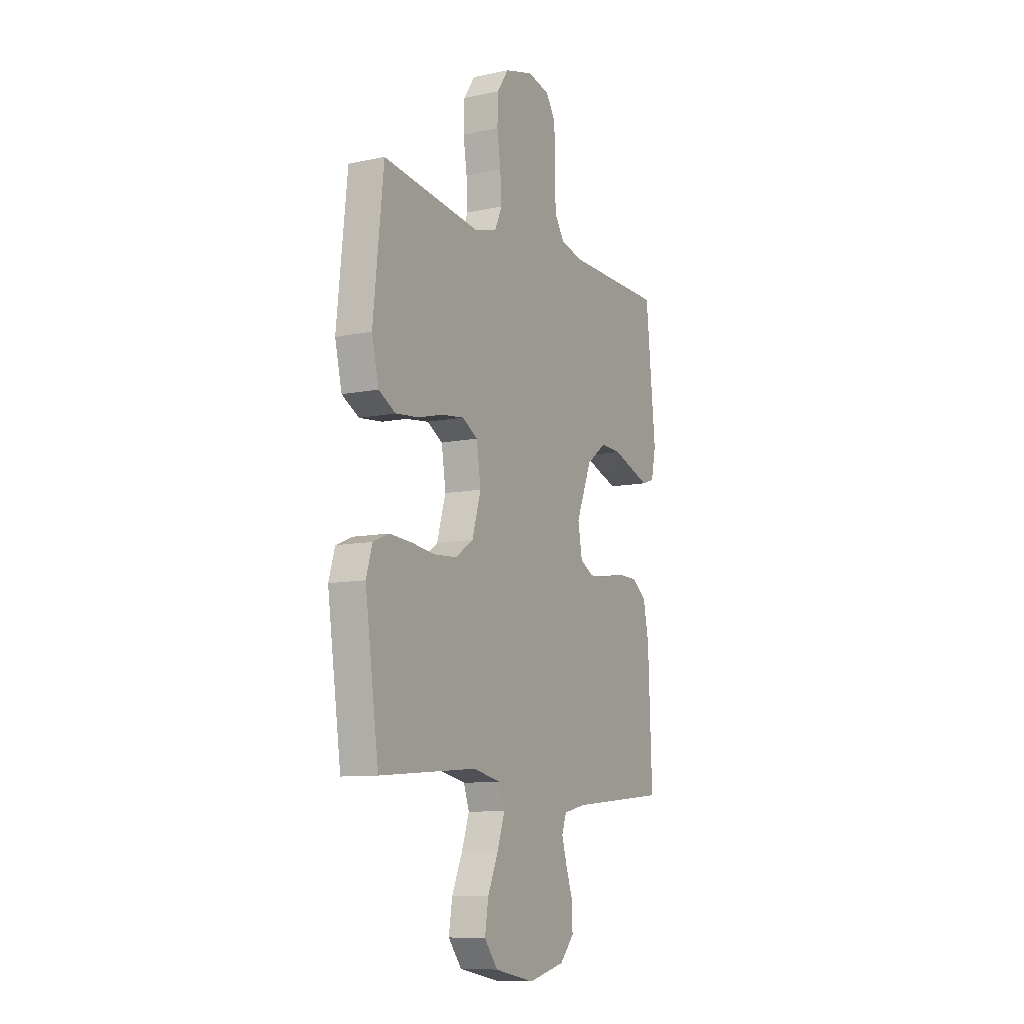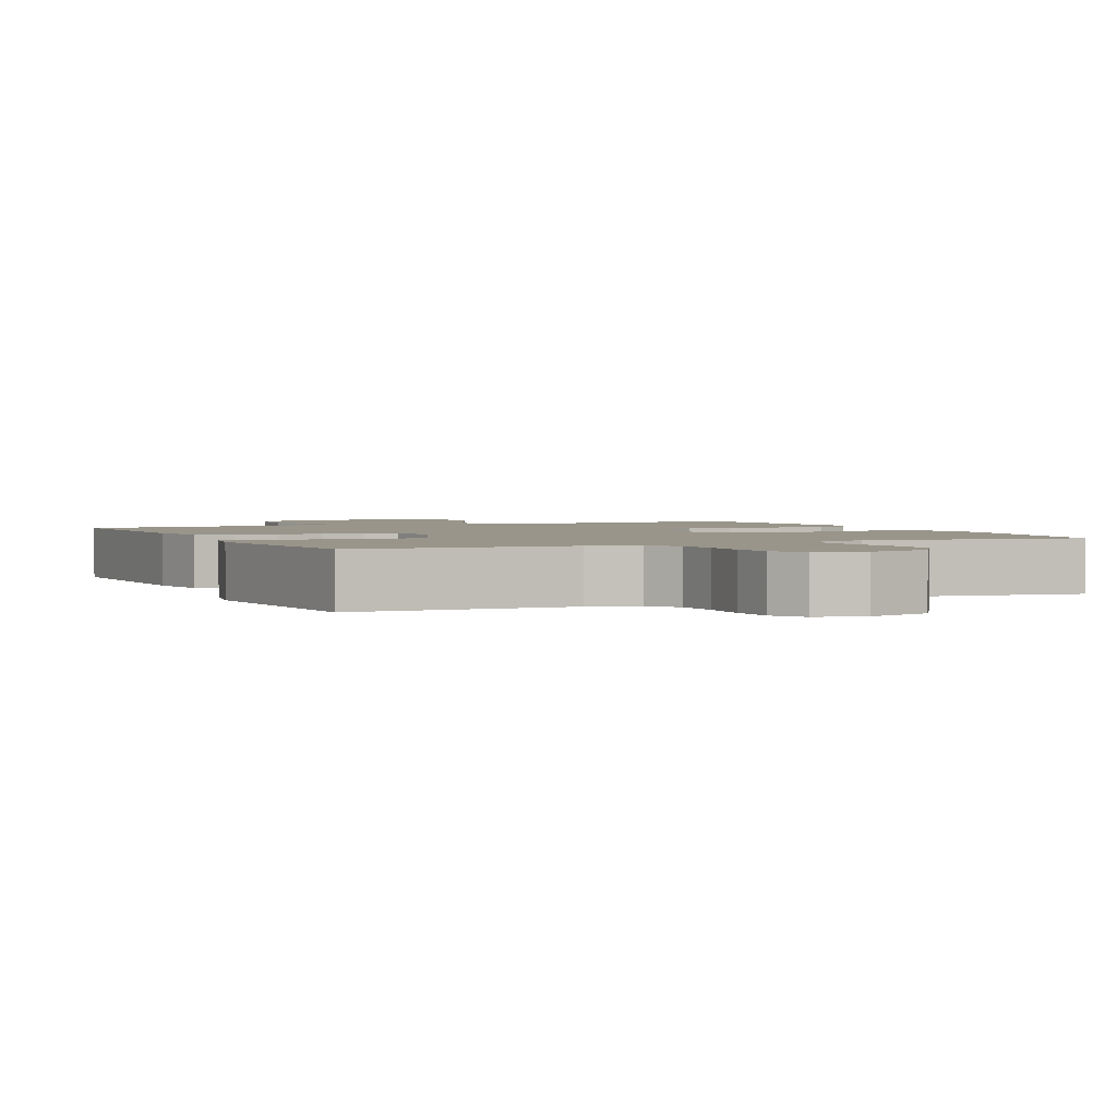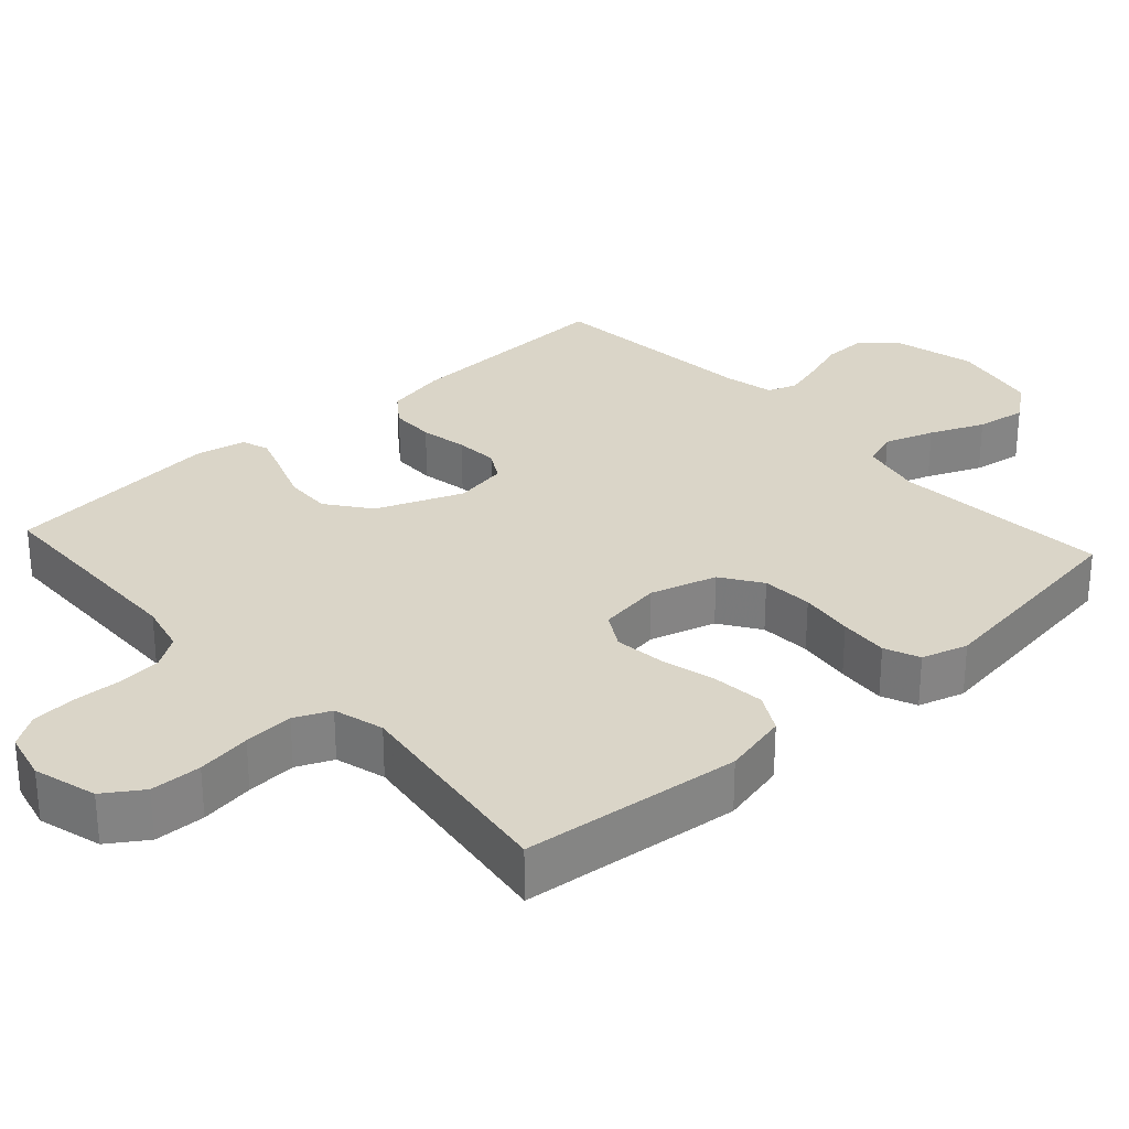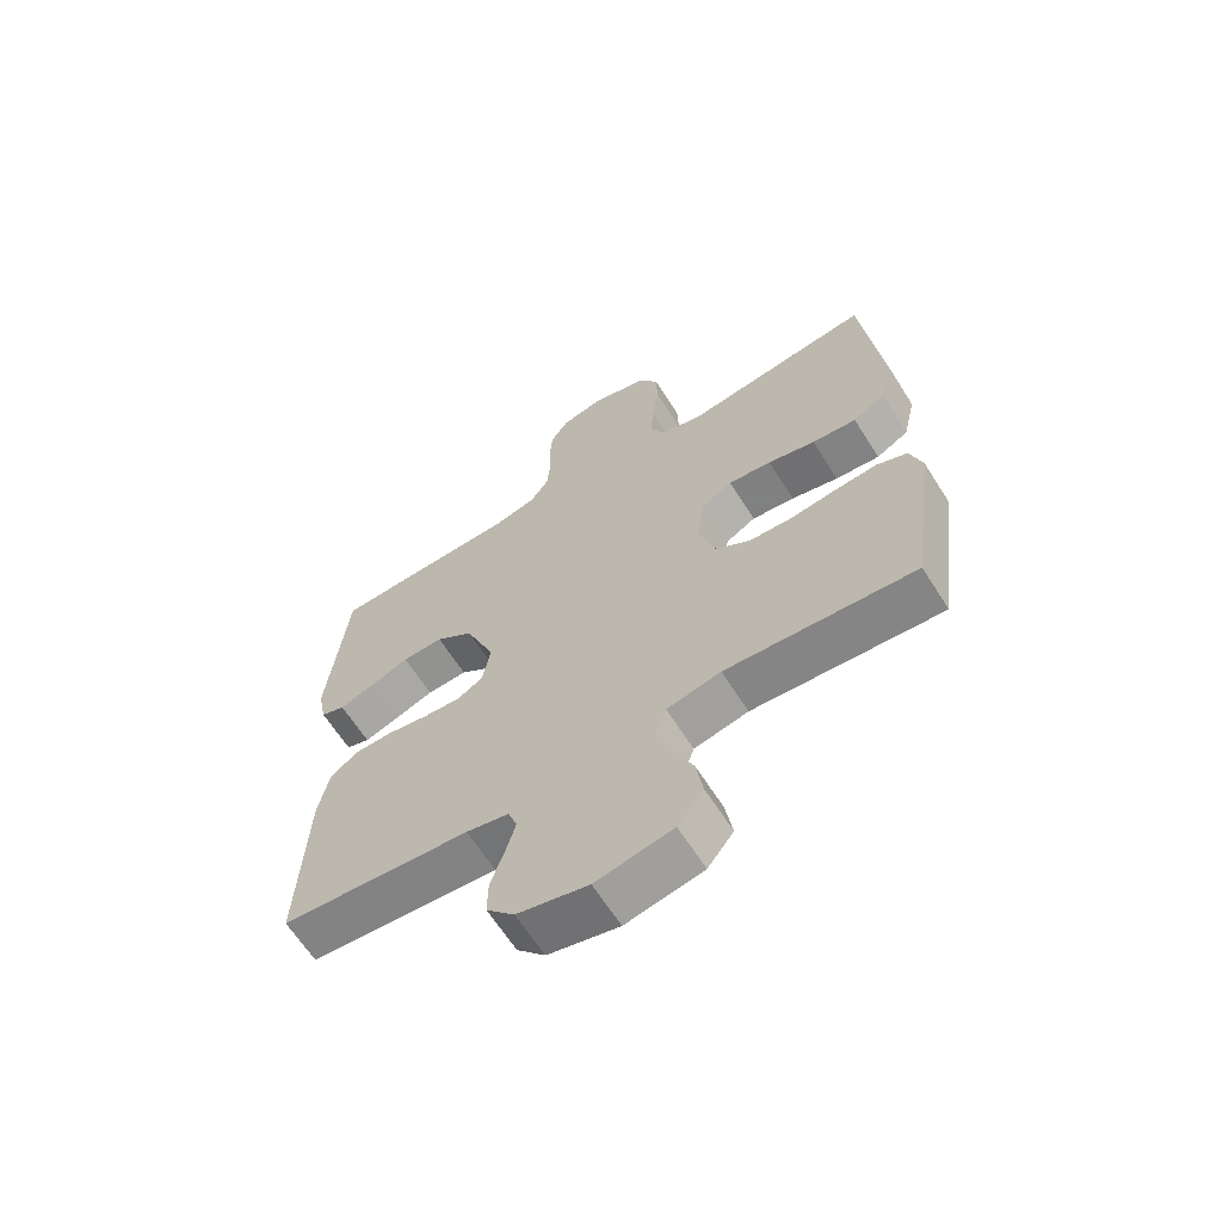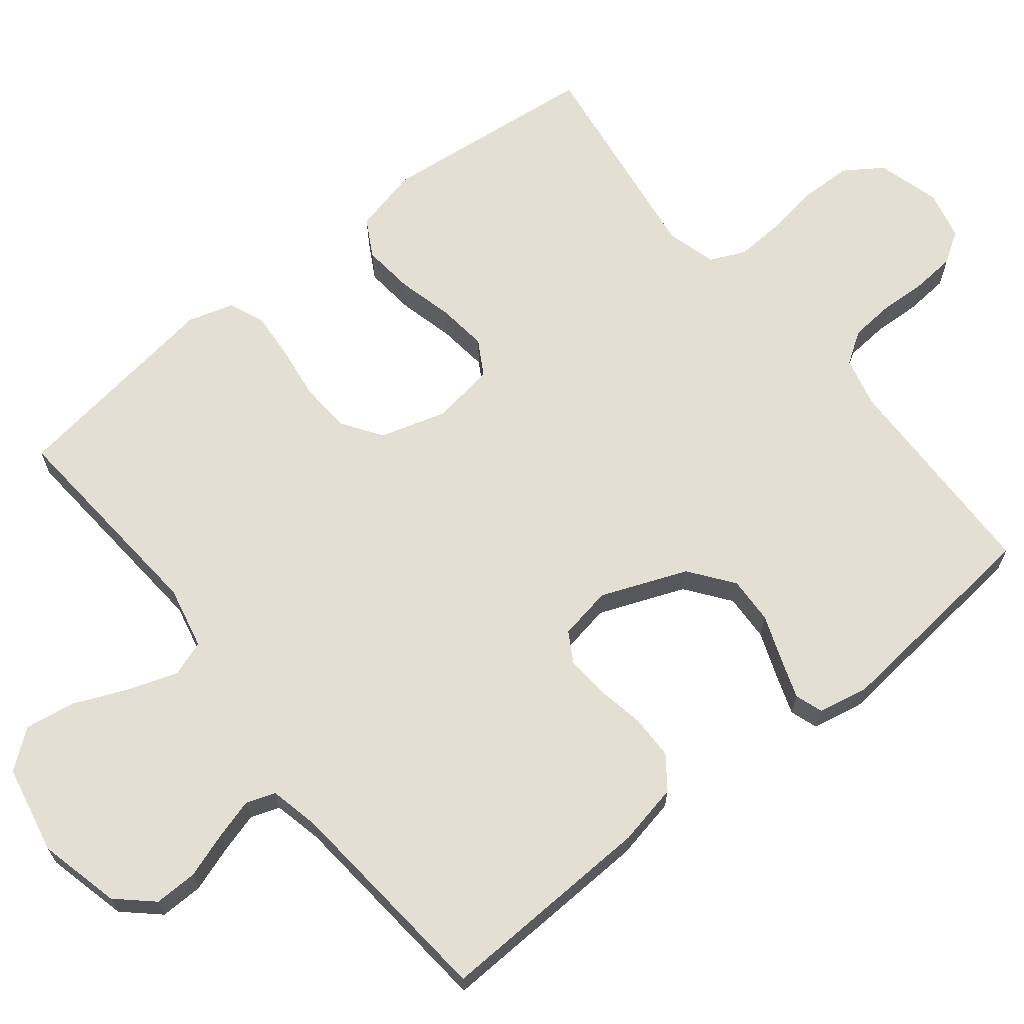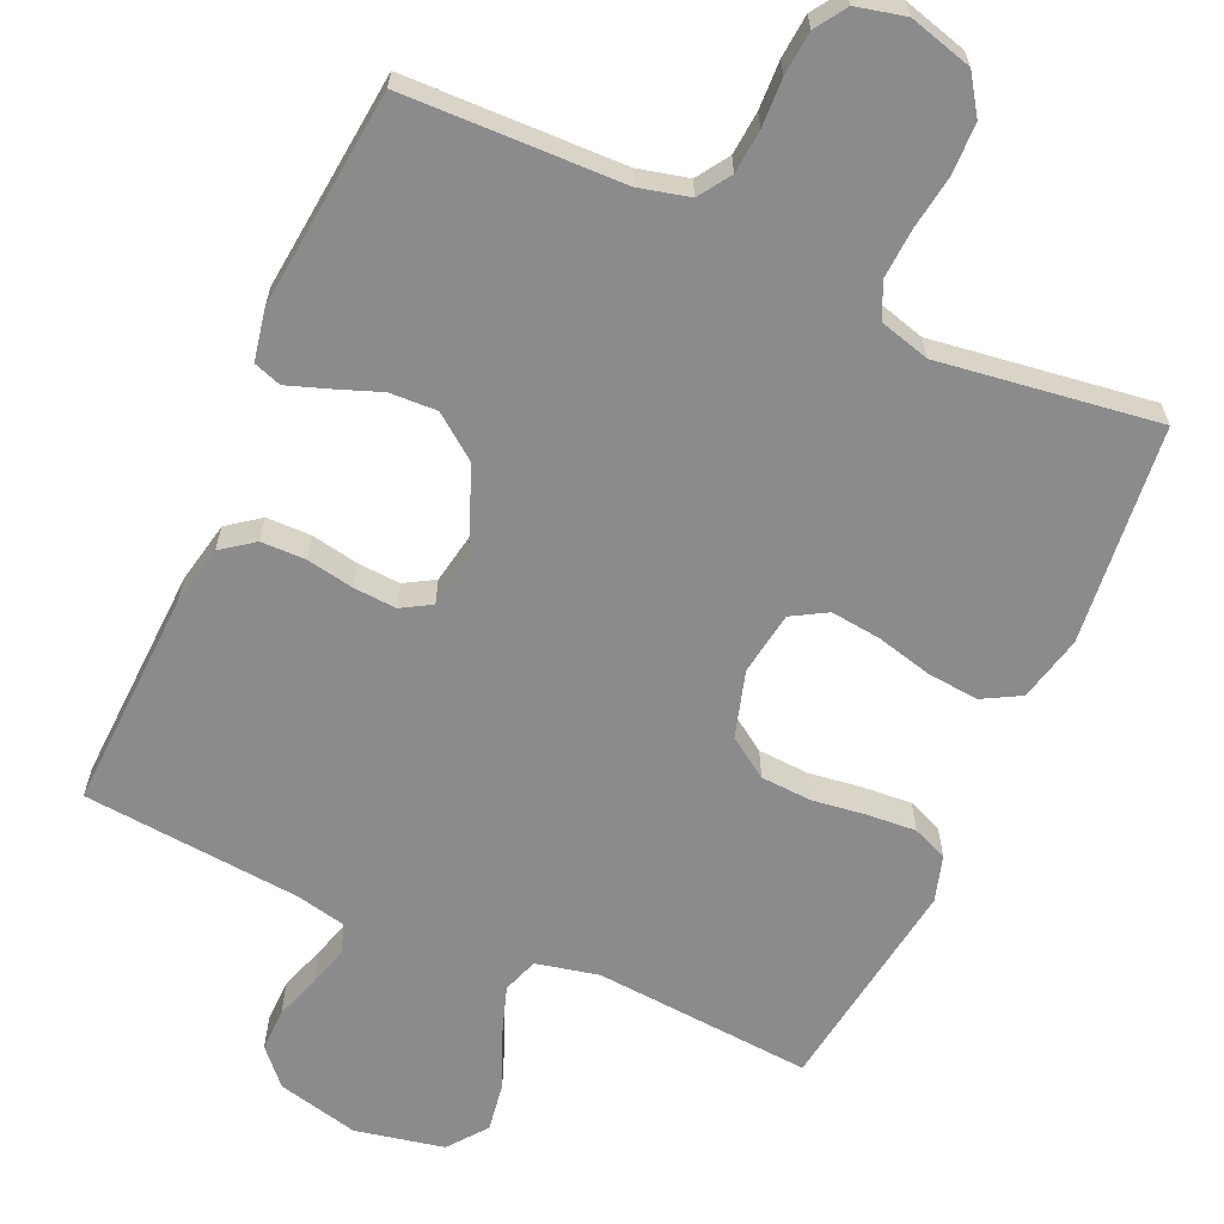
<metadata>
{"format":"obj","ext":"obj","renderer":"f3d","projection":"perspective","resolution":1024,"background":"white","views":[{"elev":-9.6,"azim":118.8,"up":"+Z"},{"elev":2.1,"azim":-24.6,"up":"+Y"},{"elev":29.3,"azim":47.7,"up":"+Y"},{"elev":-64.6,"azim":32.4,"up":"+Z"},{"elev":66.7,"azim":-128.7,"up":"+Y"},{"elev":-63.8,"azim":-24.2,"up":"+Y"}]}
</metadata>
<code>
v 0.5 0.07 0.5
v 0.532 0.07 0.2
v 0.511 0.07 0.11
v 0.459 0.07 0.081
v 0.388 0.07 0.088
v 0.312 0.07 0.107
v 0.243 0.07 0.115
v 0.195 0.07 0.087
v 0.182 0.07 0
v 0.209 0.07 -0.091
v 0.264 0.07 -0.128
v 0.334 0.07 -0.132
v 0.408 0.07 -0.122
v 0.475 0.07 -0.117
v 0.523 0.07 -0.137
v 0.542 0.07 -0.2
v 0.5 0.07 -0.5
v 0.2 0.07 -0.477
v 0.114 0.07 -0.496
v 0.097 0.07 -0.545
v 0.12 0.07 -0.613
v 0.152 0.07 -0.687
v 0.163 0.07 -0.756
v 0.122 0.07 -0.809
v 0 0.07 -0.834
v -0.112 0.07 -0.807
v -0.156 0.07 -0.759
v -0.155 0.07 -0.7
v -0.134 0.07 -0.638
v -0.118 0.07 -0.582
v -0.132 0.07 -0.542
v -0.2 0.07 -0.527
v -0.5 0.07 -0.5
v -0.488 0.07 -0.2
v -0.471 0.07 -0.115
v -0.427 0.07 -0.082
v -0.366 0.07 -0.081
v -0.301 0.07 -0.093
v -0.242 0.07 -0.097
v -0.201 0.07 -0.073
v -0.188 0.07 0
v -0.235 0.07 0.118
v -0.295 0.07 0.163
v -0.36 0.07 0.16
v -0.424 0.07 0.136
v -0.478 0.07 0.117
v -0.516 0.07 0.13
v -0.53 0.07 0.2
v -0.5 0.07 0.5
v -0.2 0.07 0.508
v -0.131 0.07 0.525
v -0.102 0.07 0.569
v -0.097 0.07 0.629
v -0.1 0.07 0.695
v -0.095 0.07 0.755
v -0.067 0.07 0.798
v 0 0.07 0.814
v 0.087 0.07 0.79
v 0.122 0.07 0.738
v 0.124 0.07 0.668
v 0.113 0.07 0.594
v 0.109 0.07 0.526
v 0.131 0.07 0.477
v 0.2 0.07 0.458
v 0.5 0 0.5
v 0.532 0 0.2
v 0.511 0 0.11
v 0.459 0 0.081
v 0.388 0 0.088
v 0.312 0 0.107
v 0.243 0 0.115
v 0.195 0 0.087
v 0.182 0 0
v 0.209 0 -0.091
v 0.264 0 -0.128
v 0.334 0 -0.132
v 0.408 0 -0.122
v 0.475 0 -0.117
v 0.523 0 -0.137
v 0.542 0 -0.2
v 0.5 0 -0.5
v 0.2 0 -0.477
v 0.114 0 -0.496
v 0.097 0 -0.545
v 0.12 0 -0.613
v 0.152 0 -0.687
v 0.163 0 -0.756
v 0.122 0 -0.809
v 0 0 -0.834
v -0.112 0 -0.807
v -0.156 0 -0.759
v -0.155 0 -0.7
v -0.134 0 -0.638
v -0.118 0 -0.582
v -0.132 0 -0.542
v -0.2 0 -0.527
v -0.5 0 -0.5
v -0.488 0 -0.2
v -0.471 0 -0.115
v -0.427 0 -0.082
v -0.366 0 -0.081
v -0.301 0 -0.093
v -0.242 0 -0.097
v -0.201 0 -0.073
v -0.188 0 0
v -0.235 0 0.118
v -0.295 0 0.163
v -0.36 0 0.16
v -0.424 0 0.136
v -0.478 0 0.117
v -0.516 0 0.13
v -0.53 0 0.2
v -0.5 0 0.5
v -0.2 0 0.508
v -0.131 0 0.525
v -0.102 0 0.569
v -0.097 0 0.629
v -0.1 0 0.695
v -0.095 0 0.755
v -0.067 0 0.798
v 0 0 0.814
v 0.087 0 0.79
v 0.122 0 0.738
v 0.124 0 0.668
v 0.113 0 0.594
v 0.109 0 0.526
v 0.131 0 0.477
v 0.2 0 0.458
f 59 60 61
f 58 59 61
f 57 58 61
f 56 57 61
f 55 56 61
f 54 55 61
f 53 54 61
f 52 53 61 62
f 51 52 62 63
f 48 49 50
f 47 48 50
f 46 47 50
f 45 46 50
f 44 45 50
f 51 63 64
f 50 51 64
f 44 50 64
f 43 44 64
f 36 37 38
f 35 36 38
f 34 35 38
f 33 34 38
f 32 33 38
f 31 32 38 39
f 30 31 39 40
f 27 28 29
f 26 27 29
f 25 26 29
f 24 25 29
f 23 24 29
f 22 23 29
f 21 22 29
f 20 21 29 30
f 30 40 41
f 20 30 41
f 19 20 41
f 16 17 18
f 15 16 18
f 14 15 18
f 13 14 18
f 12 13 18
f 11 12 18 19
f 4 5 6
f 3 4 6
f 2 3 6
f 1 2 6
f 64 1 6
f 64 6 7
f 64 7 8
f 43 64 8
f 42 43 8
f 19 41 42
f 11 19 42
f 10 11 42
f 9 10 42
f 8 9 42
f 125 124 123
f 125 123 122
f 125 122 121
f 125 121 120
f 125 120 119
f 125 119 118
f 125 118 117
f 126 125 117 116
f 127 126 116 115
f 114 113 112
f 114 112 111
f 114 111 110
f 114 110 109
f 114 109 108
f 128 127 115
f 128 115 114
f 128 114 108
f 128 108 107
f 102 101 100
f 102 100 99
f 102 99 98
f 102 98 97
f 102 97 96
f 103 102 96 95
f 104 103 95 94
f 93 92 91
f 93 91 90
f 93 90 89
f 93 89 88
f 93 88 87
f 93 87 86
f 93 86 85
f 94 93 85 84
f 105 104 94
f 105 94 84
f 105 84 83
f 82 81 80
f 82 80 79
f 82 79 78
f 82 78 77
f 82 77 76
f 83 82 76 75
f 70 69 68
f 70 68 67
f 70 67 66
f 70 66 65
f 70 65 128
f 71 70 128
f 72 71 128
f 72 128 107
f 72 107 106
f 106 105 83
f 106 83 75
f 106 75 74
f 106 74 73
f 106 73 72
f 1 65 66 2
f 2 66 67 3
f 3 67 68 4
f 4 68 69 5
f 5 69 70 6
f 6 70 71 7
f 7 71 72 8
f 8 72 73 9
f 9 73 74 10
f 10 74 75 11
f 11 75 76 12
f 12 76 77 13
f 13 77 78 14
f 14 78 79 15
f 15 79 80 16
f 16 80 81 17
f 17 81 82 18
f 18 82 83 19
f 19 83 84 20
f 20 84 85 21
f 21 85 86 22
f 22 86 87 23
f 23 87 88 24
f 24 88 89 25
f 25 89 90 26
f 26 90 91 27
f 27 91 92 28
f 28 92 93 29
f 29 93 94 30
f 30 94 95 31
f 31 95 96 32
f 32 96 97 33
f 33 97 98 34
f 34 98 99 35
f 35 99 100 36
f 36 100 101 37
f 37 101 102 38
f 38 102 103 39
f 39 103 104 40
f 40 104 105 41
f 41 105 106 42
f 42 106 107 43
f 43 107 108 44
f 44 108 109 45
f 45 109 110 46
f 46 110 111 47
f 47 111 112 48
f 48 112 113 49
f 49 113 114 50
f 50 114 115 51
f 51 115 116 52
f 52 116 117 53
f 53 117 118 54
f 54 118 119 55
f 55 119 120 56
f 56 120 121 57
f 57 121 122 58
f 58 122 123 59
f 59 123 124 60
f 60 124 125 61
f 61 125 126 62
f 62 126 127 63
f 63 127 128 64
f 64 128 65 1

</code>
